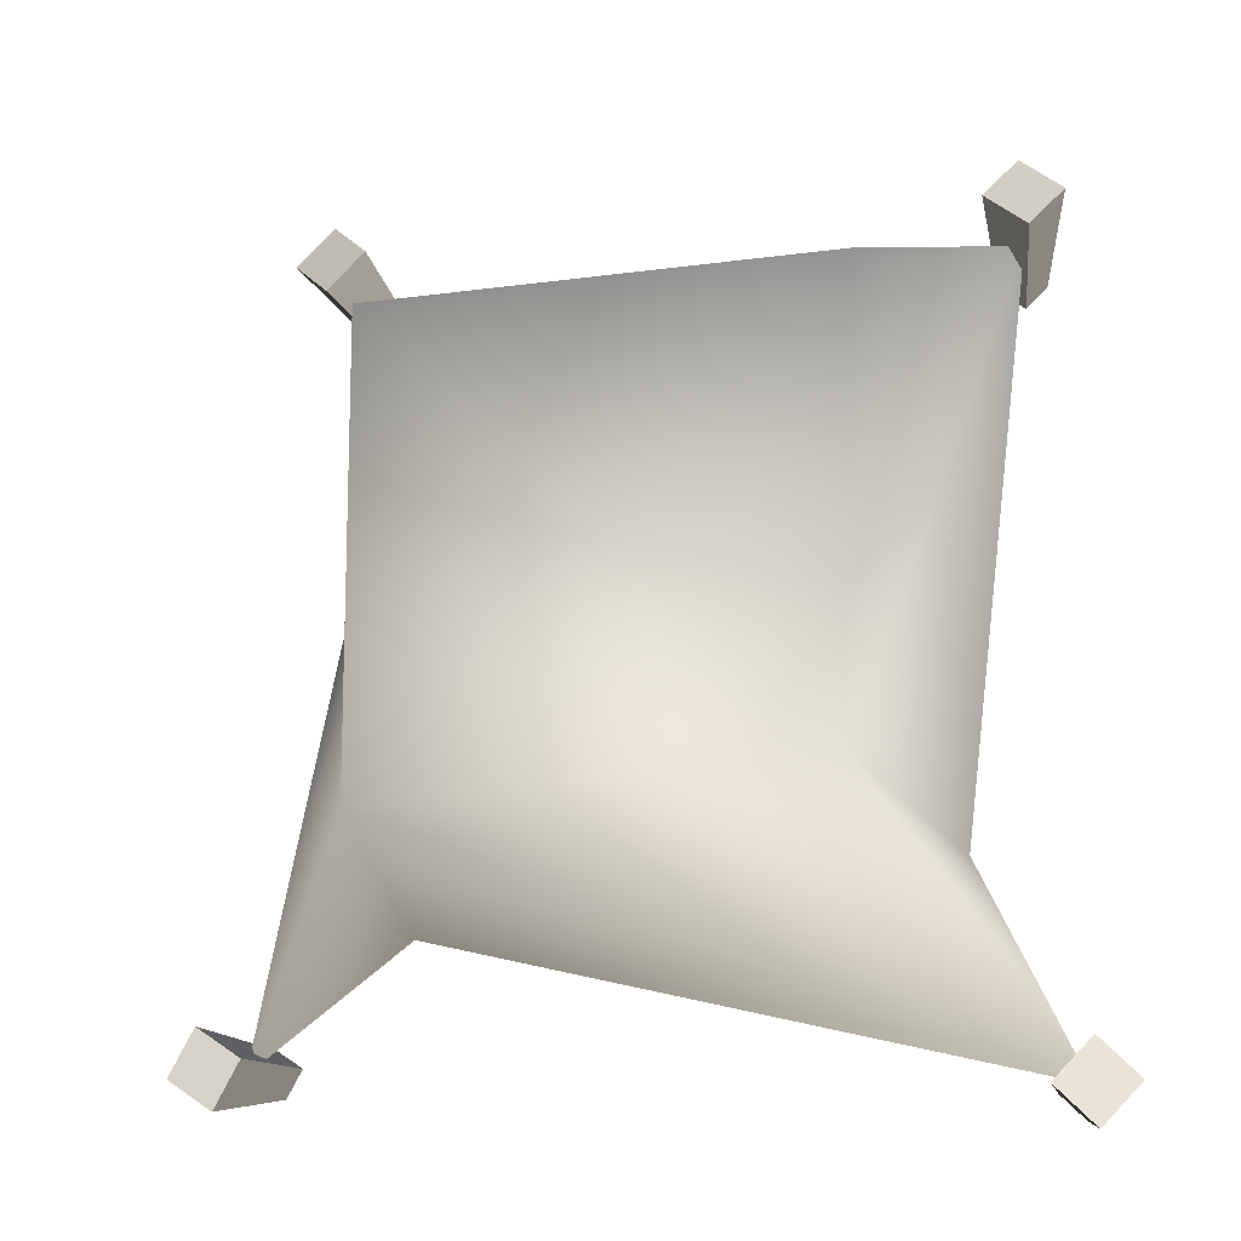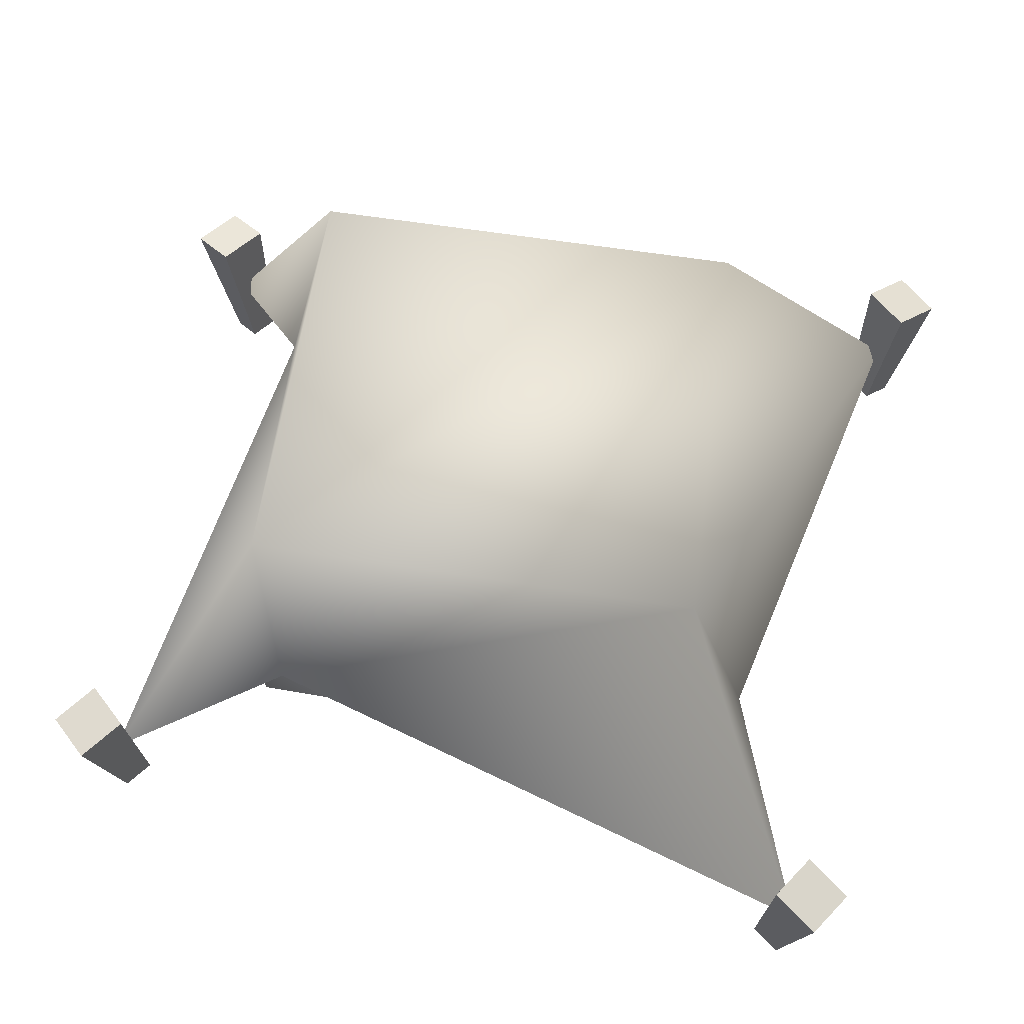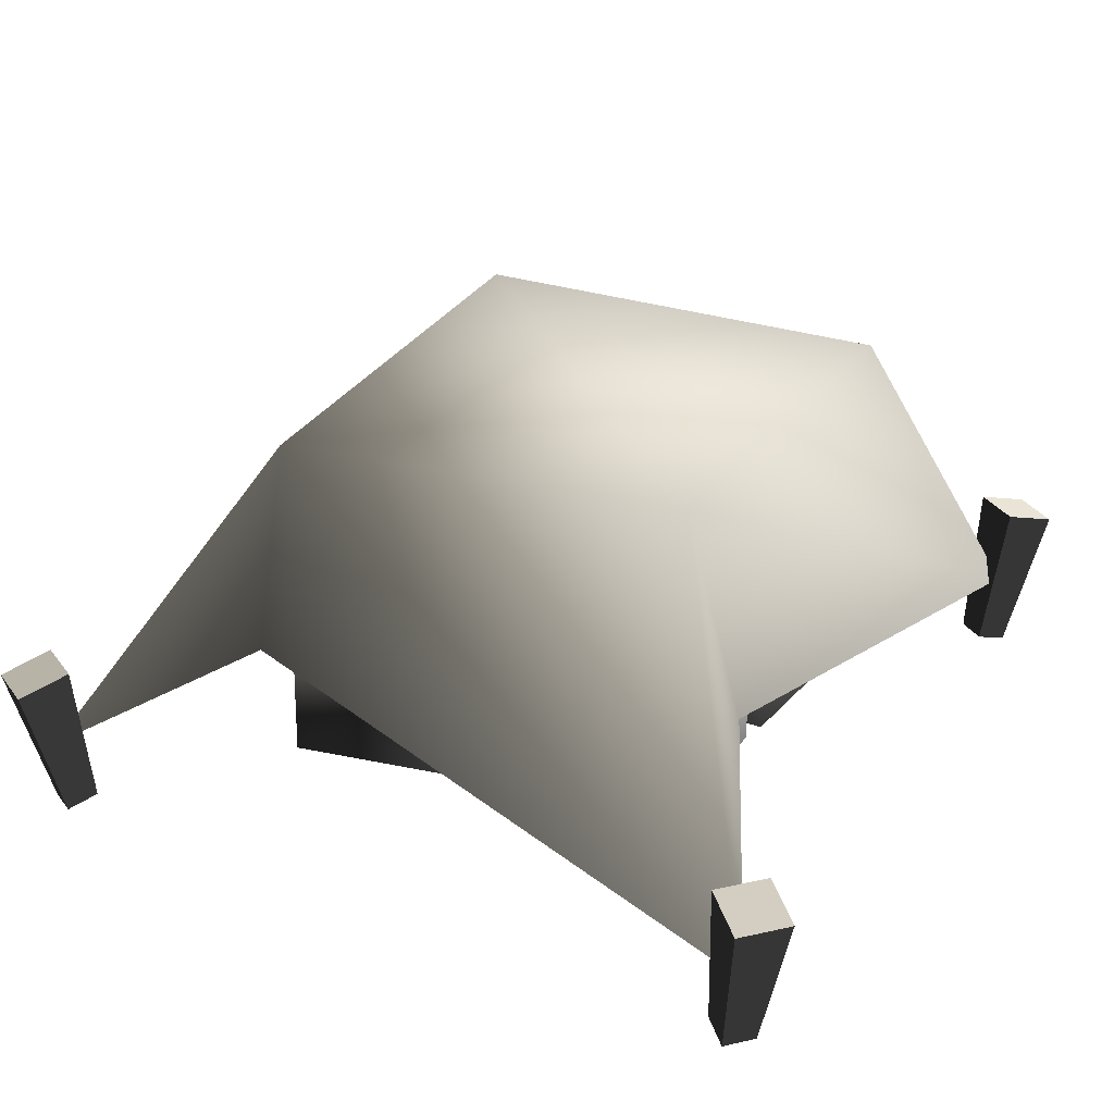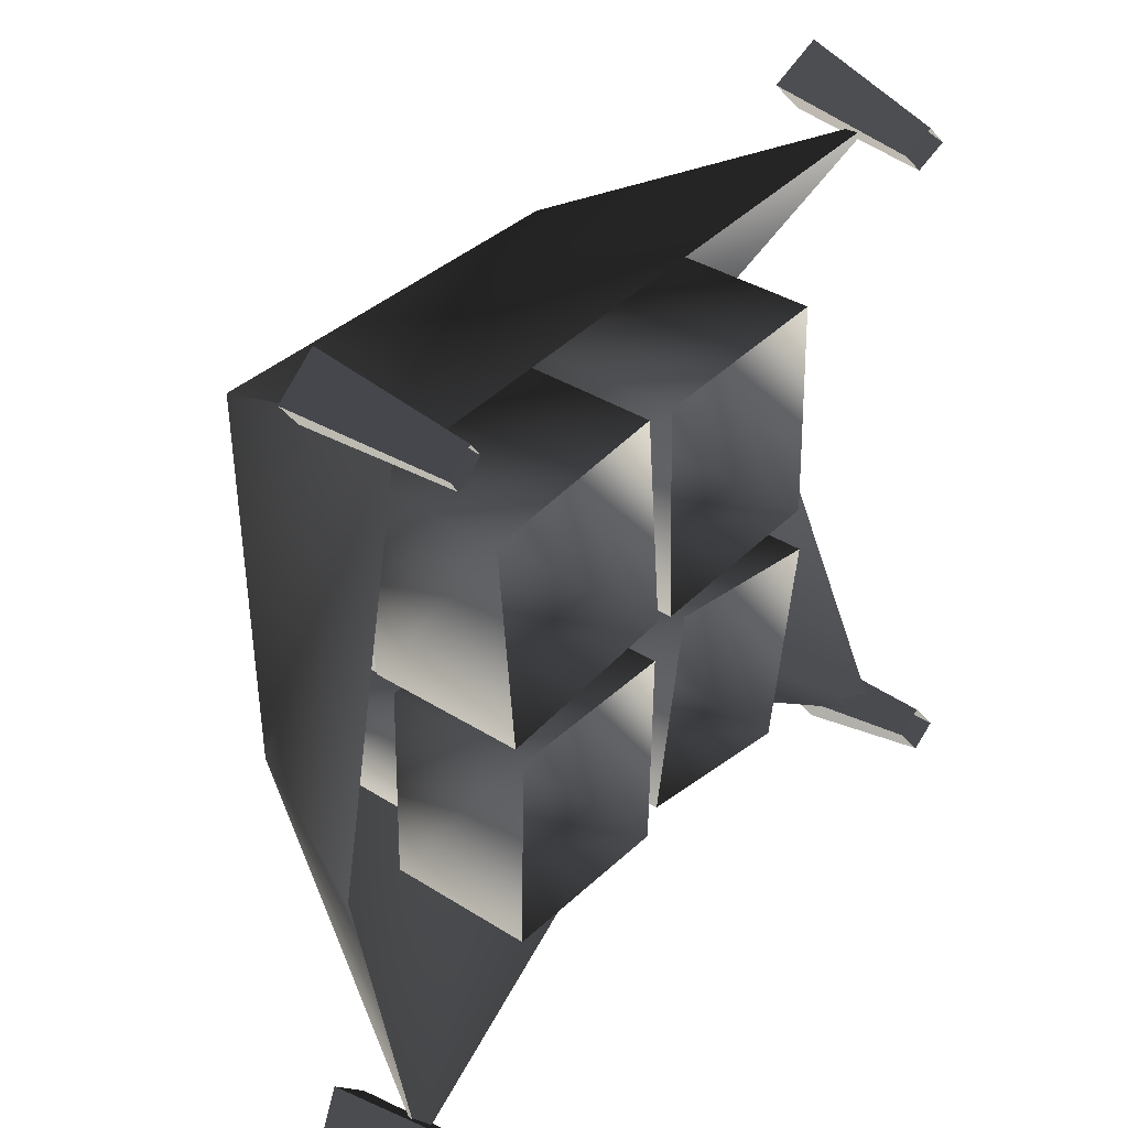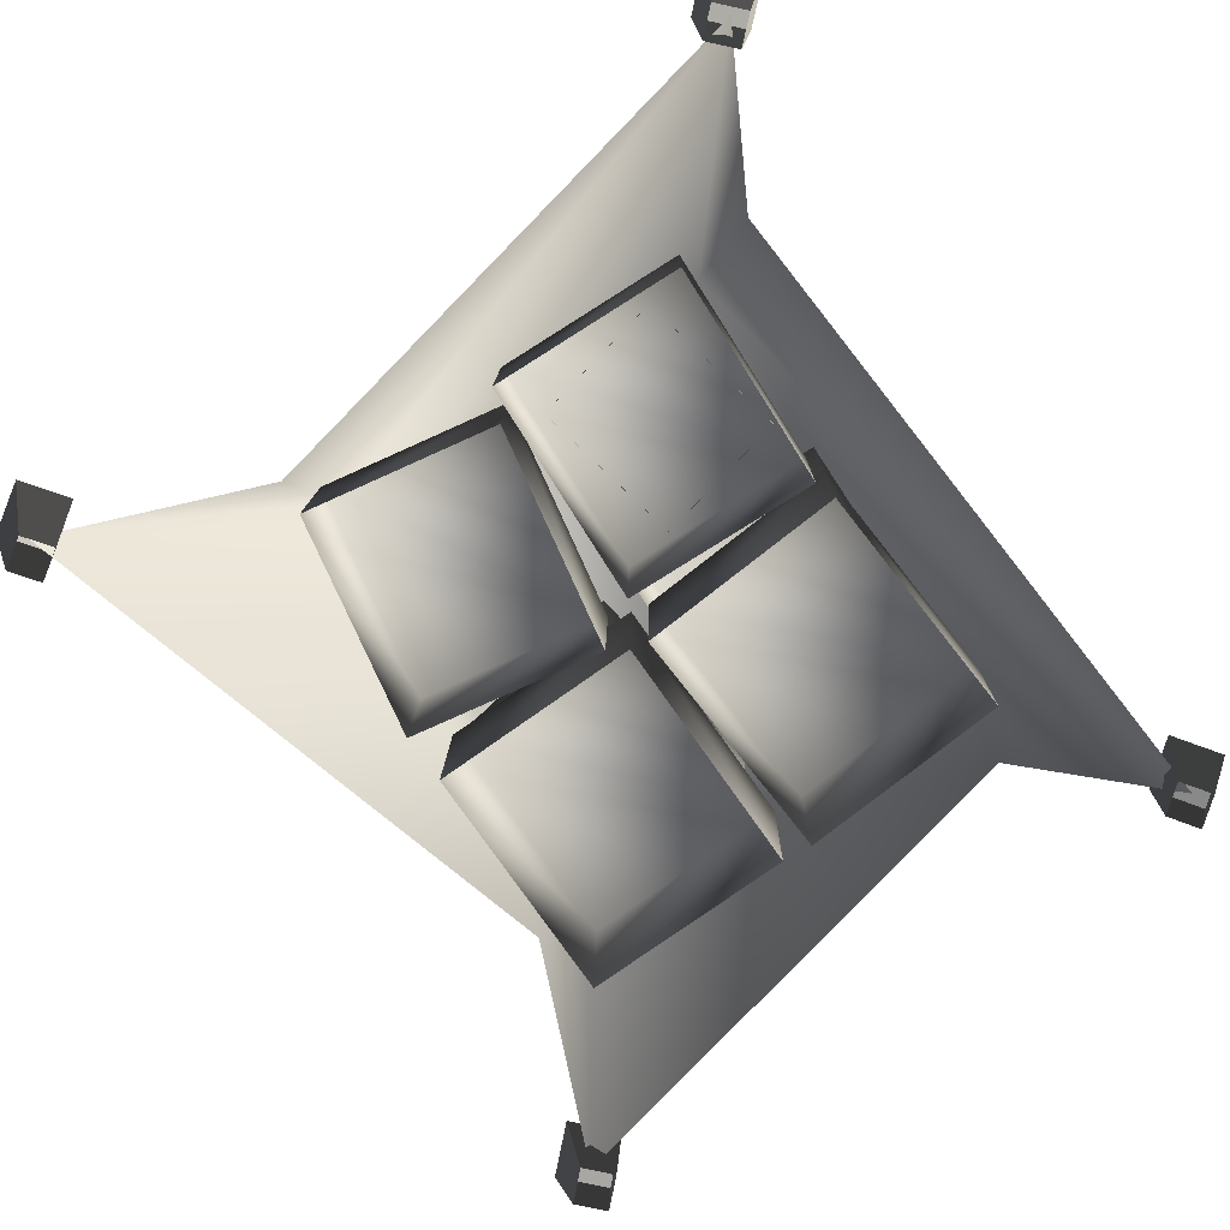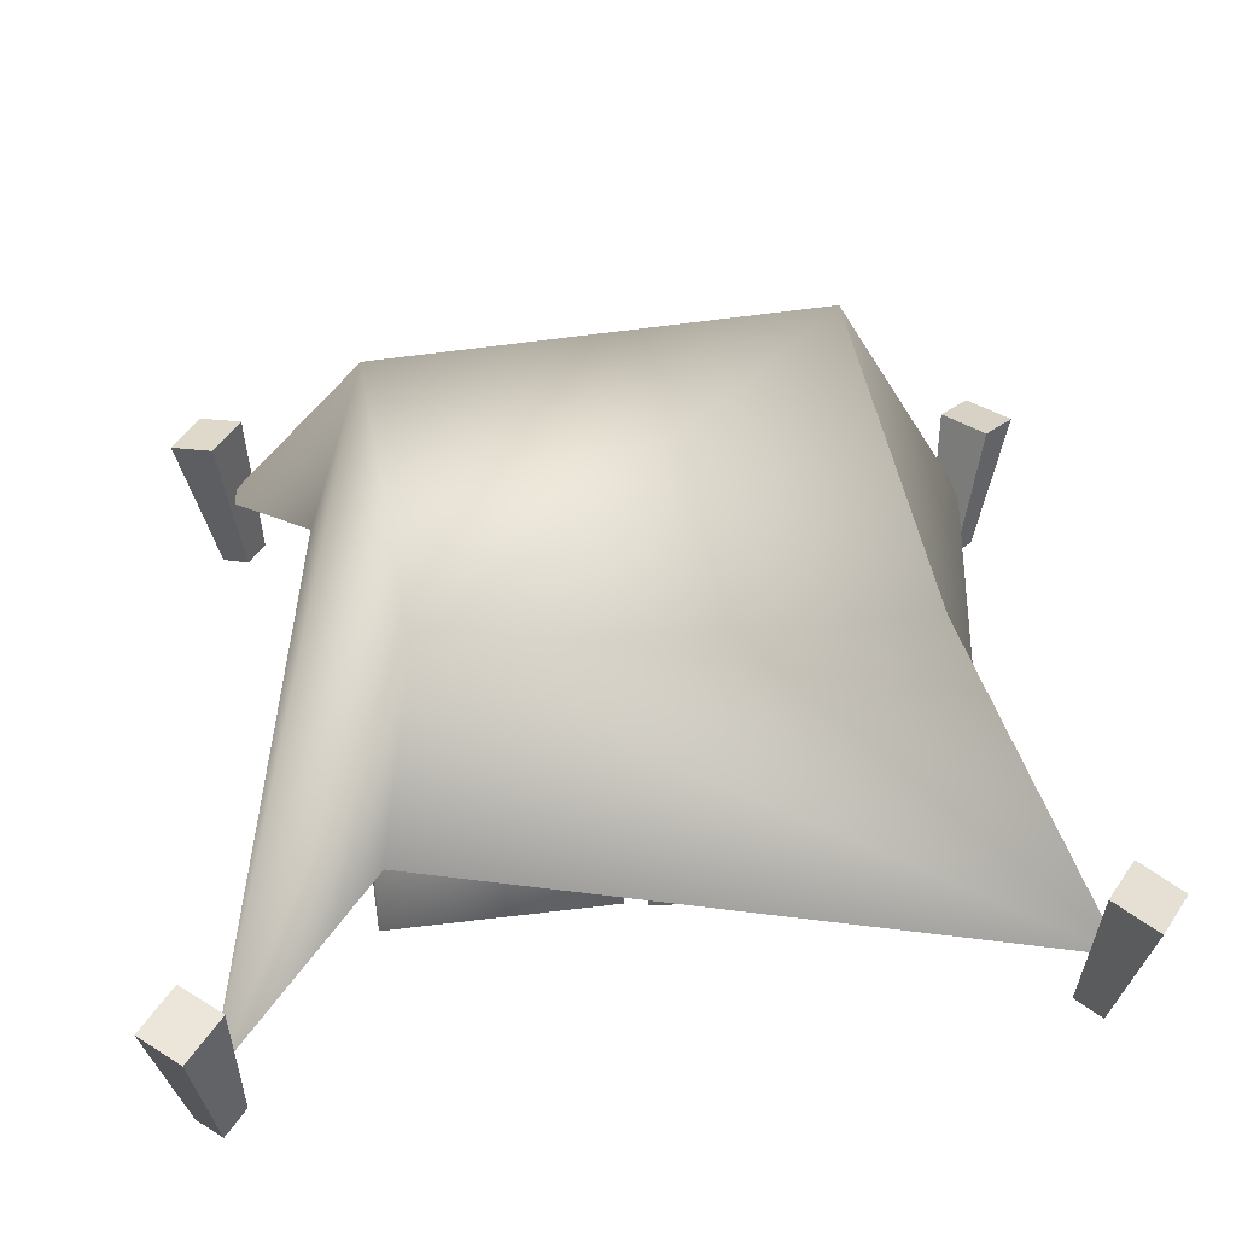
<metadata>
{"format":"obj","ext":"obj","renderer":"f3d","projection":"perspective","resolution":1024,"background":"white","views":[{"elev":-21.1,"azim":-166.1,"up":"+Z"},{"elev":59.0,"azim":98.2,"up":"+Y"},{"elev":27.8,"azim":-154.0,"up":"+Y"},{"elev":36.4,"azim":-50.3,"up":"+Z"},{"elev":-78.4,"azim":-147.2,"up":"+Y"},{"elev":42.2,"azim":-98.5,"up":"+Y"}]}
</metadata>
<code>
v 1.205 0.4469 1.831
v 1.174 -0.2192 1.74
v 1.273 -0.2567 1.839
v 0.7743 0.7012 -0.9117
v 0.8583 1.391 -0.1359
v 0.8625 0.6944 -0.141
v 0.7701 1.397 -0.9066
v 1.584 -0.2192 -1.517
v 1.788 0.4469 -1.48
v 1.593 0.4469 -1.616
v 1.584 -0.2192 -1.517
v 1.703 -0.2192 -1.434
v 1.788 0.4469 -1.48
v 1.788 0.4469 -1.48
v 1.783 -0.2567 -1.548
v 1.919 0.3854 -1.668
v 1.788 0.4469 -1.48
v 1.703 -0.2192 -1.434
v 1.783 -0.2567 -1.548
v 1.664 -0.2567 -1.632
v 1.919 0.3854 -1.668
v 1.783 -0.2567 -1.548
v 1.725 0.3854 -1.804
v -1.563 -0.2192 -1.672
v -1.491 0.4469 -1.866
v -1.659 0.4469 -1.698
v -1.563 -0.2192 -1.672
v -1.461 -0.2192 -1.775
v -1.491 0.4469 -1.866
v -1.491 0.4469 -1.866
v -1.56 -0.2567 -1.874
v -1.654 0.3854 -2.029
v -1.461 -0.2192 -1.775
v -1.659 0.4469 -1.698
v -1.654 0.3854 -2.029
v -1.822 0.3854 -1.86
v -1.491 0.4469 -1.866
v -1.563 -0.2192 -1.672
v -1.822 0.3854 -1.86
v -1.662 -0.2567 -1.771
v -1.659 0.4469 -1.698
v -1.822 0.3854 -1.86
v -1.393 -0.2192 1.647
v -1.593 0.4469 1.593
v -1.411 0.4469 1.746
v -1.393 -0.2192 1.647
v -1.504 -0.2192 1.554
v -1.593 0.4469 1.593
v -1.593 0.4469 1.593
v -1.594 -0.2567 1.662
v -1.74 0.3854 1.769
v -1.593 0.4469 1.593
v -1.504 -0.2192 1.554
v -1.594 -0.2567 1.662
v -1.411 0.4469 1.746
v -1.74 0.3854 1.769
v -1.558 0.3854 1.922
v -1.593 0.4469 1.593
v -1.393 -0.2192 1.647
v -1.558 0.3854 1.922
v -1.483 -0.2567 1.755
v -1.411 0.4469 1.746
v -1.558 0.3854 1.922
v -1.483 -0.2567 1.755
v -1.74 0.3854 1.769
v -1.594 -0.2567 1.662
v -1.558 0.3854 1.922
v 1.277 -0.2192 1.637
v 1.205 0.4469 1.831
v 1.373 0.4469 1.663
v 1.277 -0.2192 1.637
v 1.174 -0.2192 1.74
v 1.205 0.4469 1.831
v 1.205 0.4469 1.831
v 1.273 -0.2567 1.839
v 1.367 0.3854 1.994
v 1.593 0.4469 -1.616
v 1.919 0.3854 -1.668
v 1.725 0.3854 -1.804
v 1.788 0.4469 -1.48
v 1.584 -0.2192 -1.517
v 1.725 0.3854 -1.804
v 1.664 -0.2567 -1.632
v 1.593 0.4469 -1.616
v -1.662 -0.2567 -1.771
v -1.654 0.3854 -2.029
v -1.56 -0.2567 -1.874
v -1.822 0.3854 -1.86
v 1.373 0.4469 1.663
v 1.367 0.3854 1.994
v 1.536 0.3854 1.826
v 1.205 0.4469 1.831
v 1.277 -0.2192 1.637
v 1.536 0.3854 1.826
v 1.376 -0.2567 1.736
v 1.373 0.4469 1.663
v 1.376 -0.2567 1.736
v 1.367 0.3854 1.994
v 1.273 -0.2567 1.839
v 1.536 0.3854 1.826
v 0.918 0.01374 0.06297
v -0.001228 0.7389 0.02932
v 0.9114 0.7471 0.06887
v 0.005426 0.005505 0.02342
v -0.001228 0.7389 0.02932
v -0.03969 -0.003604 1.066
v -0.04635 0.7298 1.072
v 0.005426 0.005505 0.02342
v 0.9114 0.7471 0.06887
v -0.04635 0.7298 1.072
v 0.8663 0.738 1.112
v -0.001228 0.7389 0.02932
v 0.918 0.01374 0.06297
v 0.8663 0.738 1.112
v 0.8729 0.004629 1.106
v 0.9114 0.7471 0.06887
v 0.8729 0.004629 1.106
v -0.04635 0.7298 1.072
v -0.03969 -0.003604 1.066
v 0.8663 0.738 1.112
v -0.1042 0.01241 -1.119
v -0.9596 0.6885 -1.106
v -0.1101 0.6962 -1.114
v -0.9537 0.004753 -1.112
v -0.9596 0.6885 -1.106
v -0.9448 -0.003719 -0.1408
v -0.9507 0.68 -0.135
v -0.9537 0.004753 -1.112
v -0.1101 0.6962 -1.114
v -0.9507 0.68 -0.135
v -0.1012 0.6877 -0.1427
v -0.9596 0.6885 -1.106
v -0.1042 0.01241 -1.119
v -0.1012 0.6877 -0.1427
v -0.09535 0.003938 -0.1485
v -0.1101 0.6962 -1.114
v -0.09535 0.003938 -0.1485
v -0.9507 0.68 -0.135
v -0.9448 -0.003719 -0.1408
v -0.1012 0.6877 -0.1427
v -0.06827 0.01374 0.03754
v -0.9845 0.7389 -0.04417
v -0.07522 0.7471 0.04309
v -0.9776 0.005505 -0.04972
v -0.9845 0.7389 -0.04417
v -1.077 -0.003604 0.9895
v -1.084 0.7298 0.995
v -0.9776 0.005505 -0.04972
v -0.07522 0.7471 0.04309
v -1.084 0.7298 0.995
v -0.1749 0.738 1.082
v -0.9845 0.7389 -0.04417
v -0.06827 0.01374 0.03754
v -0.1749 0.738 1.082
v -0.1679 0.004629 1.077
v -0.07522 0.7471 0.04309
v -0.1679 0.004629 1.077
v -1.084 0.7298 0.995
v -1.077 -0.003604 0.9895
v -0.1749 0.738 1.082
v 0.7855 0.01241 -1.11
v -0.05968 0.6885 -0.9771
v 0.7805 0.6962 -1.103
v -0.05465 0.004753 -0.9837
v -0.05968 0.6885 -0.9771
v 0.08924 -0.003719 -0.02355
v 0.08421 0.68 -0.01698
v -0.05465 0.004753 -0.9837
v 0.7805 0.6962 -1.103
v 0.08421 0.68 -0.01698
v 0.9244 0.6877 -0.1428
v -0.05968 0.6885 -0.9771
v 0.7855 0.01241 -1.11
v 0.9244 0.6877 -0.1428
v 0.9294 0.003938 -0.1494
v 0.7805 0.6962 -1.103
v 0.9294 0.003938 -0.1494
v 0.08421 0.68 -0.01698
v 0.08924 -0.003719 -0.02355
v 0.9244 0.6877 -0.1428
v 0.9066 0.748 0.1665
v 0.1368 1.344 0.02945
v 0.9003 1.351 0.1707
v 0.1431 0.741 0.02527
v 0.1368 1.344 0.02945
v -0.01826 0.7332 0.8978
v -0.02456 1.336 0.902
v 0.1431 0.741 0.02527
v 0.9003 1.351 0.1707
v -0.02456 1.336 0.902
v 0.7389 1.343 1.043
v 0.1368 1.344 0.02945
v 0.9066 0.748 0.1665
v 0.7389 1.343 1.043
v 0.7452 0.7402 1.039
v 0.9003 1.351 0.1707
v 0.7452 0.7402 1.039
v -0.02456 1.336 0.902
v -0.01826 0.7332 0.8978
v 0.7389 1.343 1.043
v -0.06926 0.7508 -0.03072
v -0.9891 1.452 -0.03226
v -0.07571 1.46 -0.02458
v -0.9827 0.7426 -0.0384
v -0.9891 1.452 -0.03226
v -0.9914 0.7335 1.006
v -0.9978 1.443 1.012
v -0.9827 0.7426 -0.0384
v -0.07571 1.46 -0.02458
v -0.9978 1.443 1.012
v -0.0844 1.451 1.019
v -0.9891 1.452 -0.03226
v -0.06926 0.7508 -0.03072
v -0.0844 1.451 1.019
v -0.07796 0.7417 1.013
v -0.07571 1.46 -0.02458
v -0.07796 0.7417 1.013
v -0.9978 1.443 1.012
v -0.9914 0.7335 1.006
v -0.0844 1.451 1.019
v -0.1527 0.6872 -0.861
v -0.7556 1.328 -1.001
v -0.1578 1.334 -0.858
v -0.7504 0.6817 -1.004
v -0.7556 1.328 -1.001
v -0.9141 0.6755 -0.3212
v -0.9193 1.322 -0.3182
v -0.7504 0.6817 -1.004
v -0.1578 1.334 -0.858
v -0.9193 1.322 -0.3182
v -0.3216 1.327 -0.1749
v -0.7556 1.328 -1.001
v -0.1527 0.6872 -0.861
v -0.3216 1.327 -0.1749
v -0.3164 0.6811 -0.1779
v -0.1578 1.334 -0.858
v -0.3164 0.6811 -0.1779
v -0.9193 1.322 -0.3182
v -0.9141 0.6755 -0.3212
v -0.3216 1.327 -0.1749
v 0.7743 0.7012 -0.9117
v 0.09576 1.391 -0.8295
v 0.7701 1.397 -0.9066
v 0.09995 0.6951 -0.8346
v 0.09576 1.391 -0.8295
v 0.1881 0.6883 -0.06392
v 0.1839 1.385 -0.05881
v 0.09995 0.6951 -0.8346
v 0.7701 1.397 -0.9066
v 0.1839 1.385 -0.05881
v 0.8583 1.391 -0.1359
v 0.09576 1.391 -0.8295
v 0.8625 0.6944 -0.141
v 0.1839 1.385 -0.05881
v 0.1881 0.6883 -0.06392
v 0.8583 1.391 -0.1359
v -1.606 0.01676 -1.793
v -1.27 0.6964 -1.08
v -0.9585 1.481 -0.9149
v 0.8868 1.465 1.031
v -0.9585 1.481 -0.9149
v -1.022 1.446 1.031
v 0.8868 1.392 -0.9508
v -1.534 0.0376 1.715
v -0.9585 1.481 -0.9149
v -1.27 0.6964 -1.08
v -1.022 1.446 1.031
v -1.022 1.446 1.031
v -1.534 0.0376 1.715
v -0.9543 0.3451 1.289
v 0.8868 1.465 1.031
v 1.31 0.039 1.757
v 1.046 0.5119 0.9452
v 1.726 0.04741 -1.594
v 0.8868 1.392 -0.9508
v 0.8868 1.465 1.031
v 1.31 0.039 1.757
v 0.8719 0.5427 -1.219
v 0.8868 1.392 -0.9508
v 1.726 0.04741 -1.594
v -1.606 0.01676 -1.793
v -0.9585 1.481 -0.9149
g DEADMINECARGONETBOXES
o DEADMINECARGONETBOXES0
f 1 2 3
f 4 5 6
f 4 7 5
f 8 9 10
f 11 12 13
f 14 15 16
f 17 18 19
f 20 21 22
f 20 23 21
f 24 25 26
f 27 28 29
f 30 31 32
f 30 33 31
f 34 35 36
f 34 37 35
f 38 39 40
f 38 41 42
f 43 44 45
f 46 47 48
f 49 50 51
f 52 53 54
f 55 56 57
f 55 58 56
f 59 60 61
f 59 62 63
f 64 65 66
f 64 67 65
f 68 69 70
f 71 72 73
f 74 75 76
f 77 78 79
f 77 80 78
f 81 82 83
f 81 84 82
f 85 86 87
f 85 88 86
f 89 90 91
f 89 92 90
f 93 94 95
f 93 96 94
f 97 98 99
f 97 100 98
f 101 102 103
f 101 104 102
f 105 106 107
f 105 108 106
f 109 110 111
f 109 112 110
f 113 114 115
f 113 116 114
f 117 118 119
f 117 120 118
f 121 122 123
f 121 124 122
f 125 126 127
f 125 128 126
f 129 130 131
f 129 132 130
f 133 134 135
f 133 136 134
f 137 138 139
f 137 140 138
f 141 142 143
f 141 144 142
f 145 146 147
f 145 148 146
f 149 150 151
f 149 152 150
f 153 154 155
f 153 156 154
f 157 158 159
f 157 160 158
f 161 162 163
f 161 164 162
f 165 166 167
f 165 168 166
f 169 170 171
f 169 172 170
f 173 174 175
f 173 176 174
f 177 178 179
f 177 180 178
f 181 182 183
f 181 184 182
f 185 186 187
f 185 188 186
f 189 190 191
f 189 192 190
f 193 194 195
f 193 196 194
f 197 198 199
f 197 200 198
f 201 202 203
f 201 204 202
f 205 206 207
f 205 208 206
f 209 210 211
f 209 212 210
f 213 214 215
f 213 216 214
f 217 218 219
f 217 220 218
f 221 222 223
f 221 224 222
f 225 226 227
f 225 228 226
f 229 230 231
f 229 232 230
f 233 234 235
f 233 236 234
f 237 238 239
f 237 240 238
f 241 242 243
f 241 244 242
f 245 246 247
f 245 248 246
f 249 250 251
f 249 252 250
f 253 254 255
f 253 256 254
o DEADMINECARGONETBOXES1
f 257 258 259
f 260 261 262
f 260 263 261
f 264 265 266
f 264 267 265
f 268 269 270
f 270 271 268
f 270 272 271
f 273 274 275
f 273 275 276
f 276 277 273
f 278 279 280
f 281 279 278
f 281 282 279

</code>
